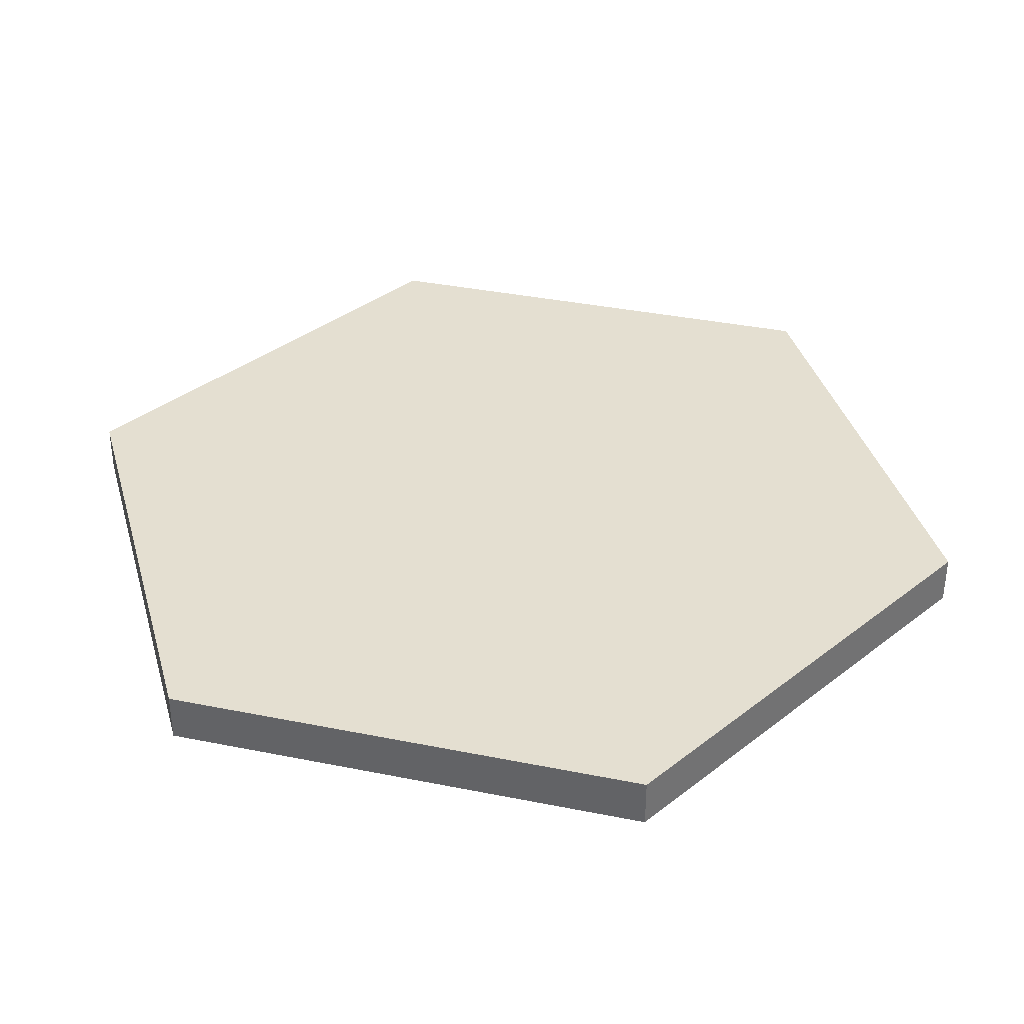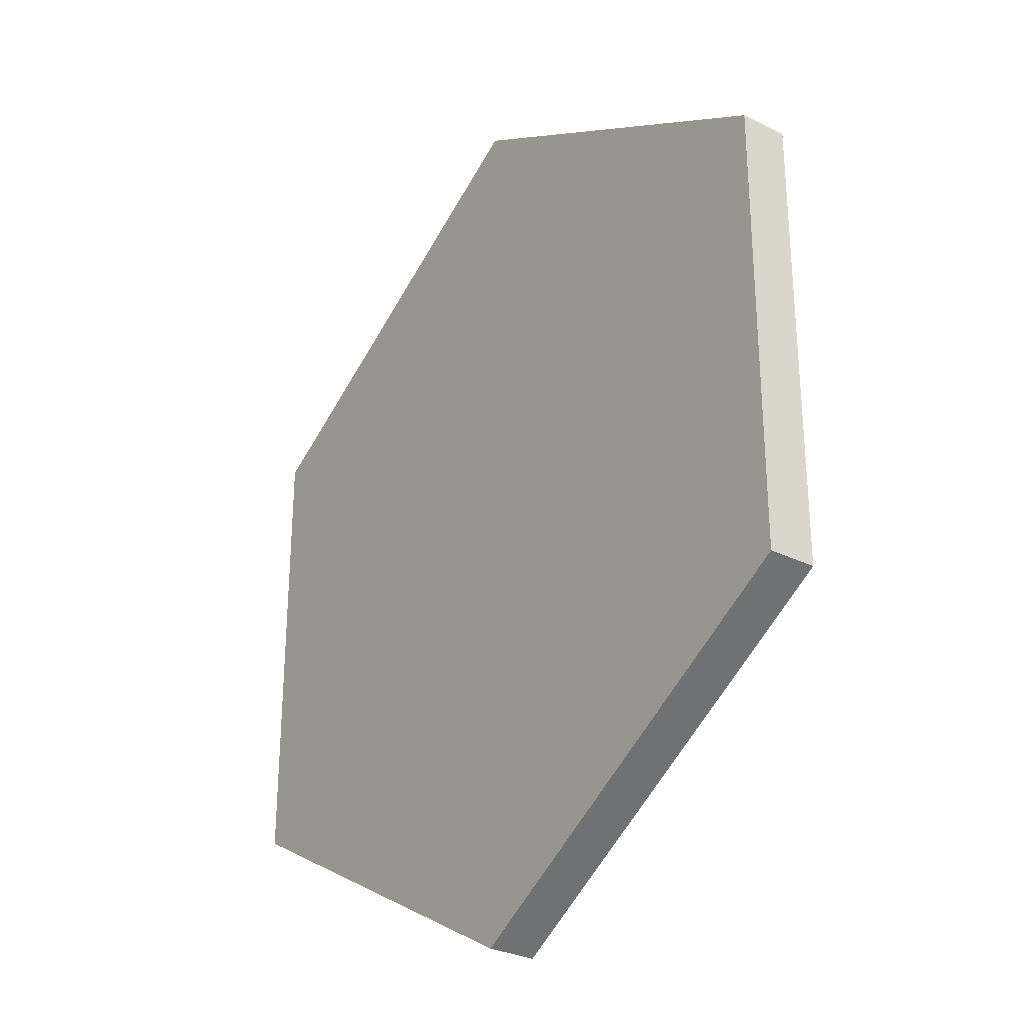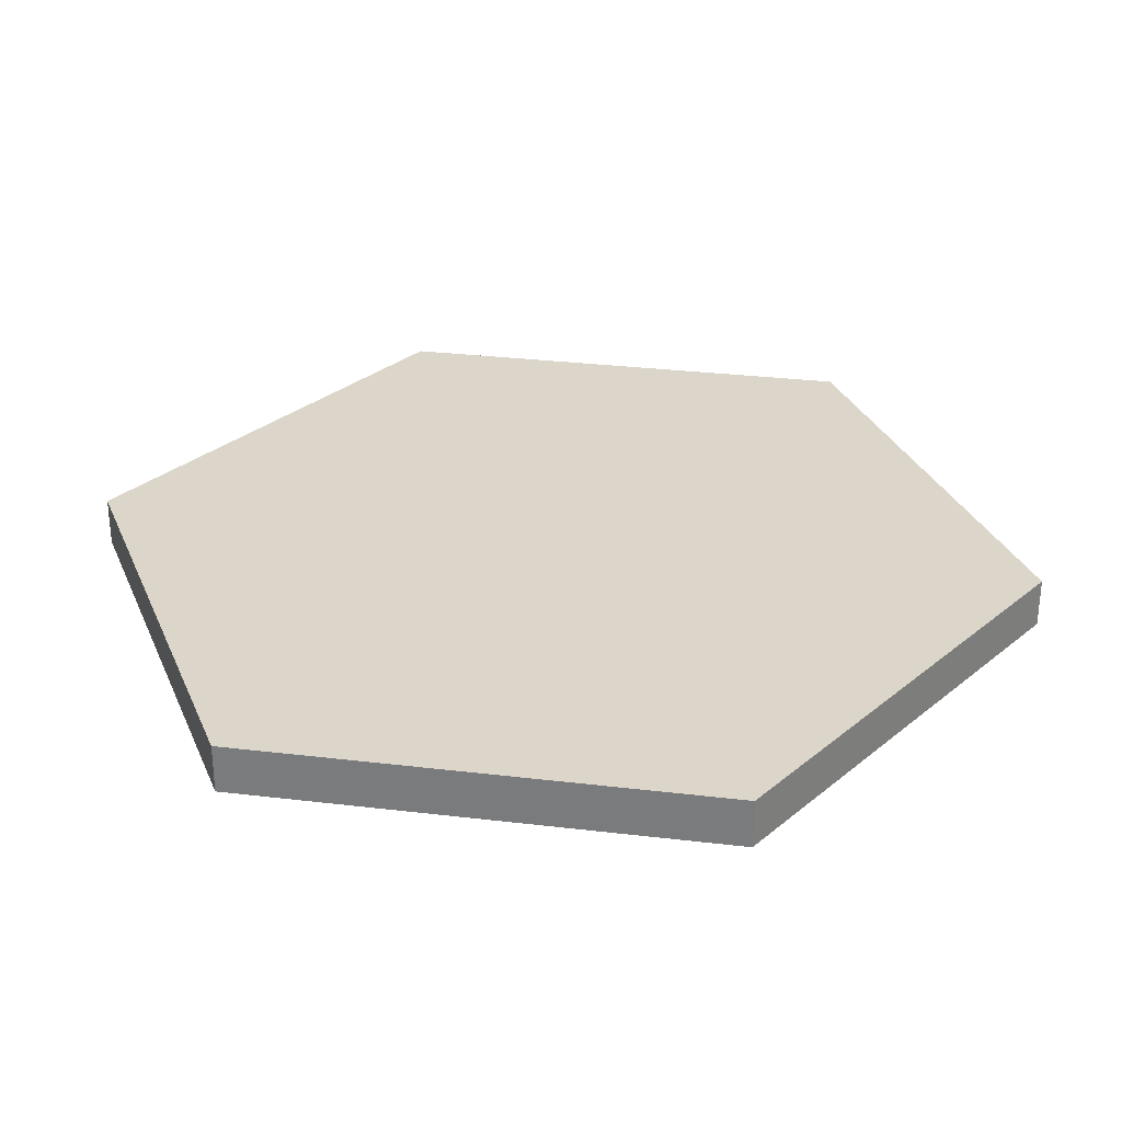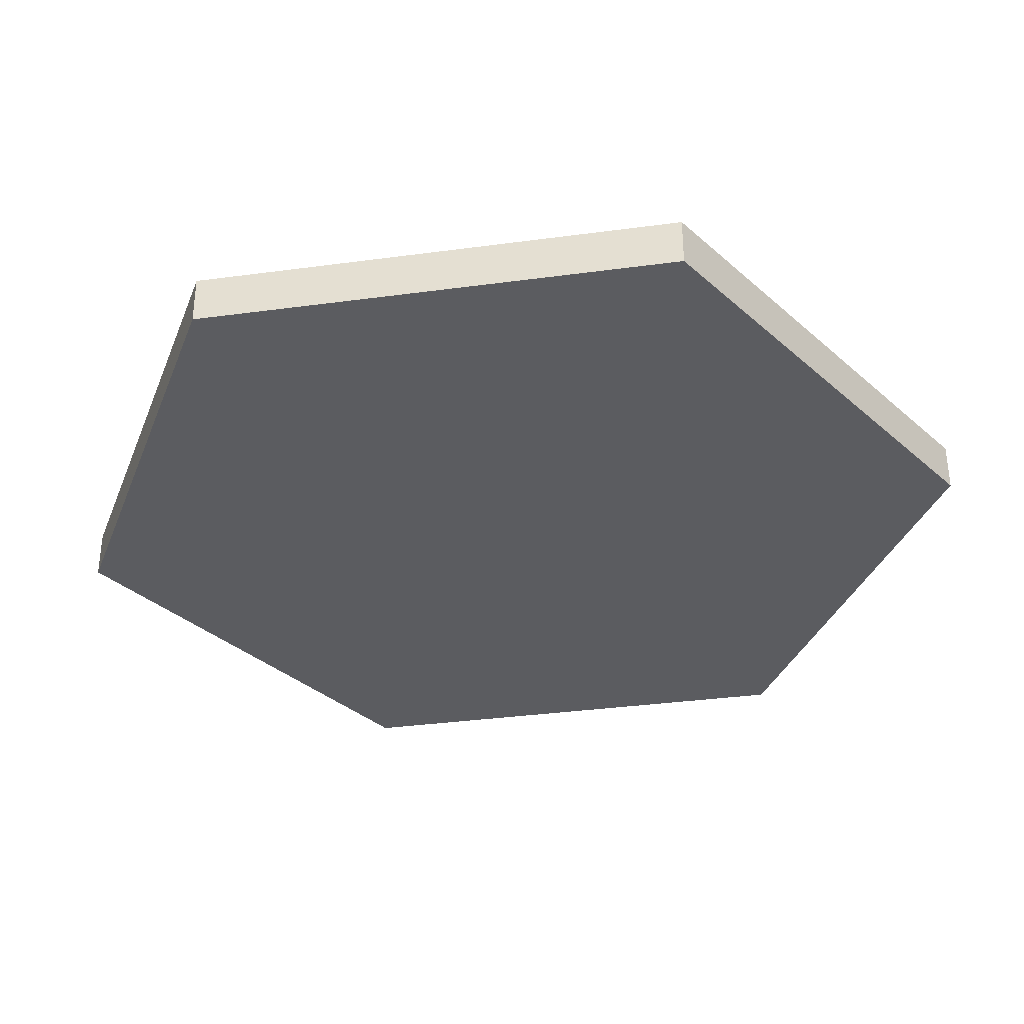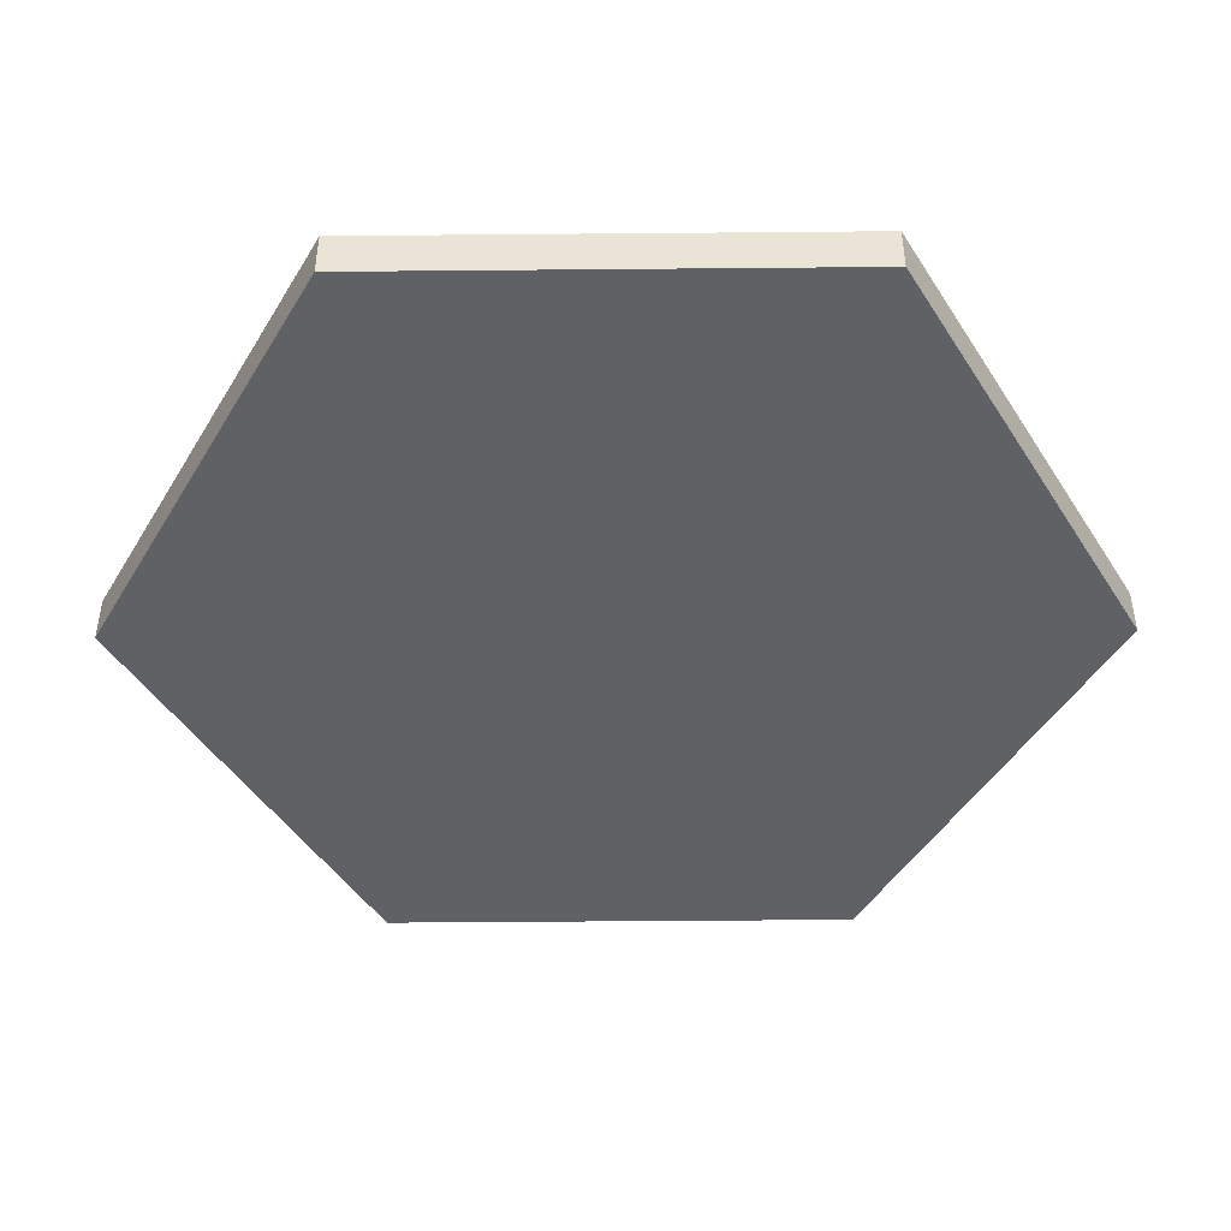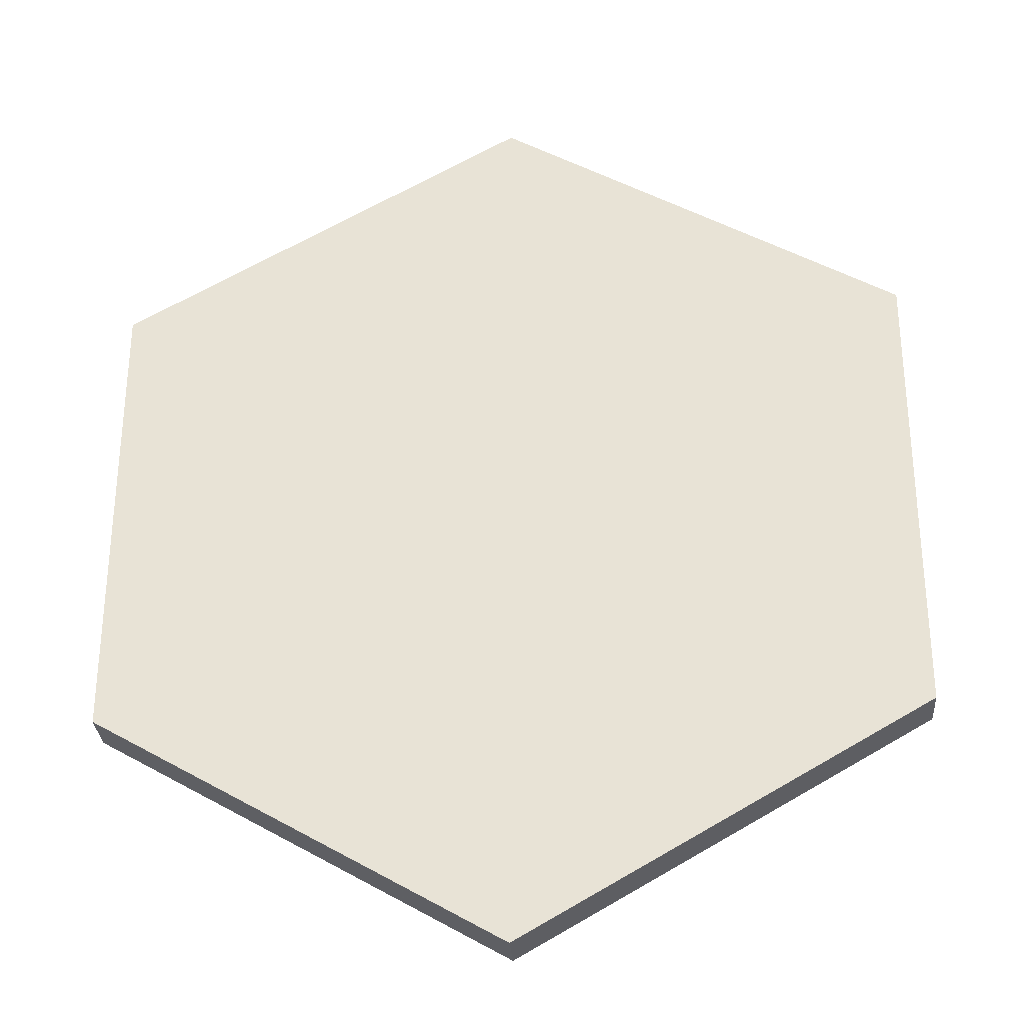
<metadata>
{"format":"obj","ext":"obj","renderer":"f3d","projection":"perspective","resolution":1024,"background":"white","views":[{"elev":36.6,"azim":44.8,"up":"+Y"},{"elev":-30.0,"azim":54.1,"up":"+Z"},{"elev":30.0,"azim":100.0,"up":"+Y"},{"elev":-34.5,"azim":40.4,"up":"+Y"},{"elev":-45.8,"azim":-89.3,"up":"+Y"},{"elev":-30.5,"azim":4.0,"up":"+Z"}]}
</metadata>
<code>
o Cylinder
v 0.997 0.000735 0.5639
v 0.002064 0.000735 1.14
v -0.9946 0.000735 0.5669
v -0.9964 0.000735 -0.5829
v -0.001485 0.000735 -1.159
v 0.9952 0.000735 -0.586
v 0.997 0.1177 0.5639
v 0.002064 0.1177 1.14
v -0.9946 0.1177 0.5669
v -0.9964 0.1177 -0.5829
v -0.001487 0.1177 -1.159
v 0.9952 0.1177 -0.586
v 0.000289 0.000735 -0.009516
v 0.000289 0.1177 -0.009516
f 13 1 2
f 13 2 3
f 13 3 4
f 13 4 5
f 13 5 6
f 6 1 13
f 1 7 8 2
f 2 8 9 3
f 3 9 10 4
f 4 10 11 5
f 5 11 12 6
f 7 1 6 12
f 14 8 7
f 14 9 8
f 14 10 9
f 14 11 10
f 14 12 11
f 14 7 12

</code>
